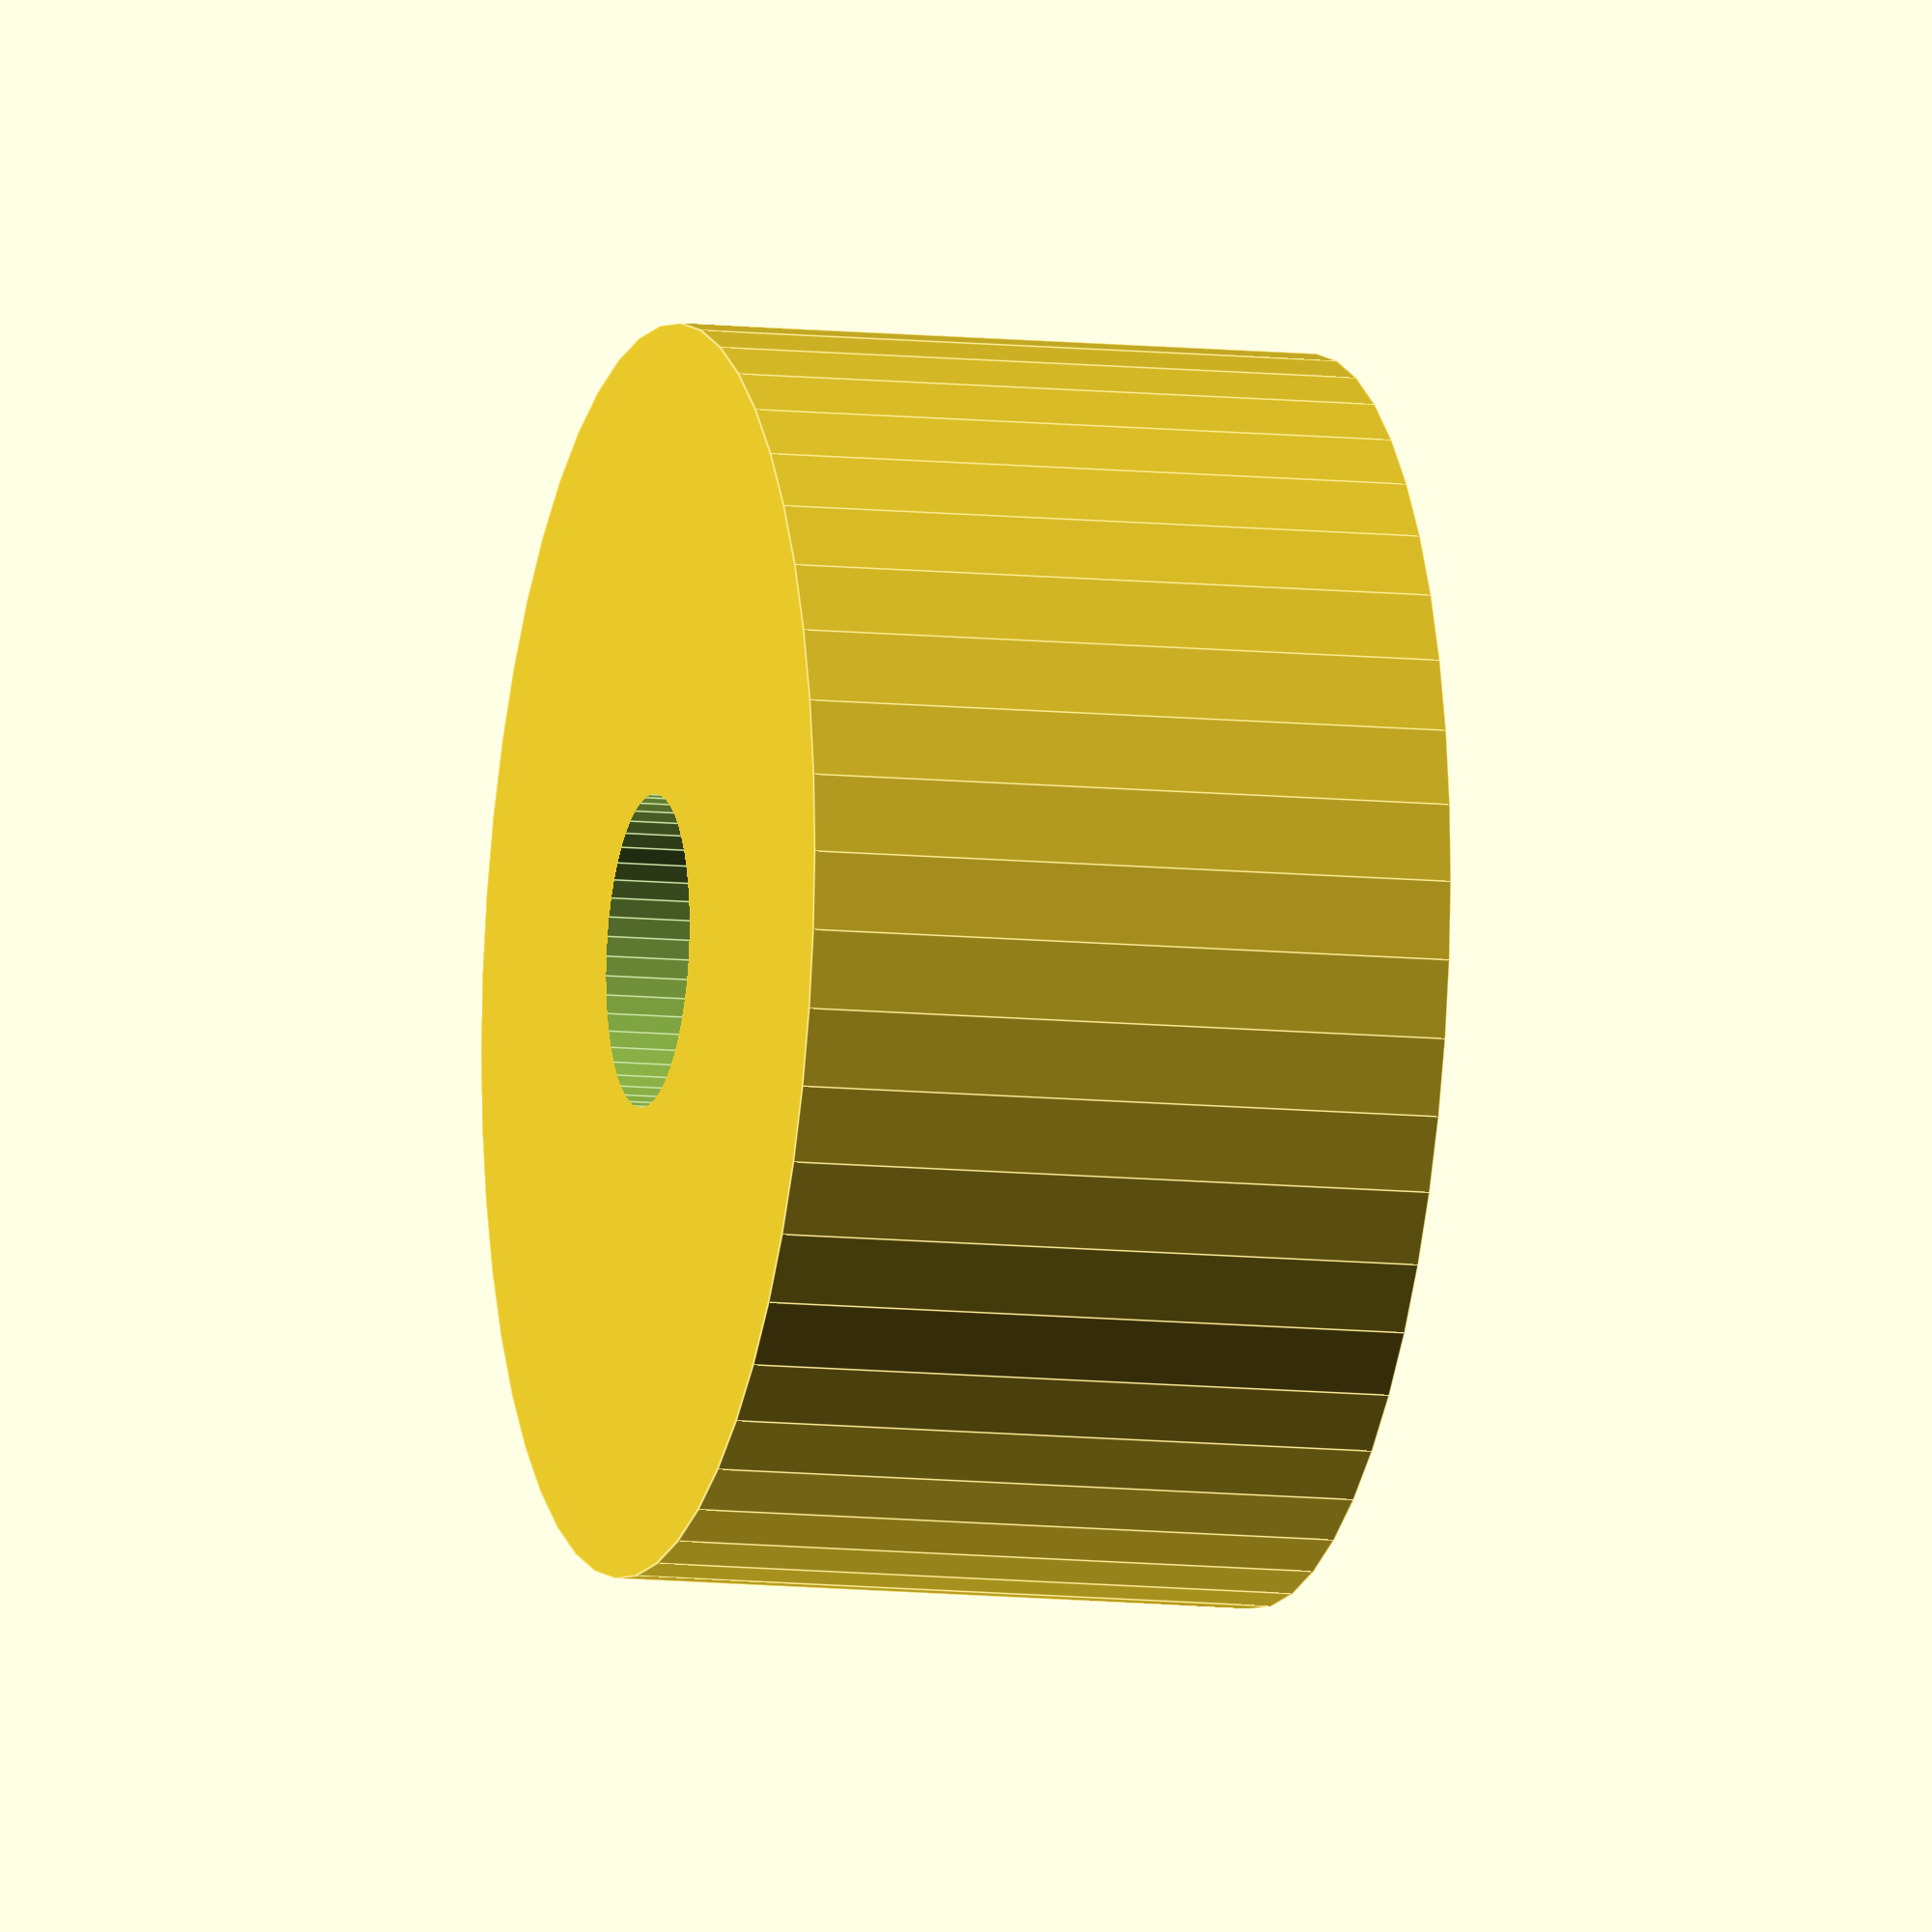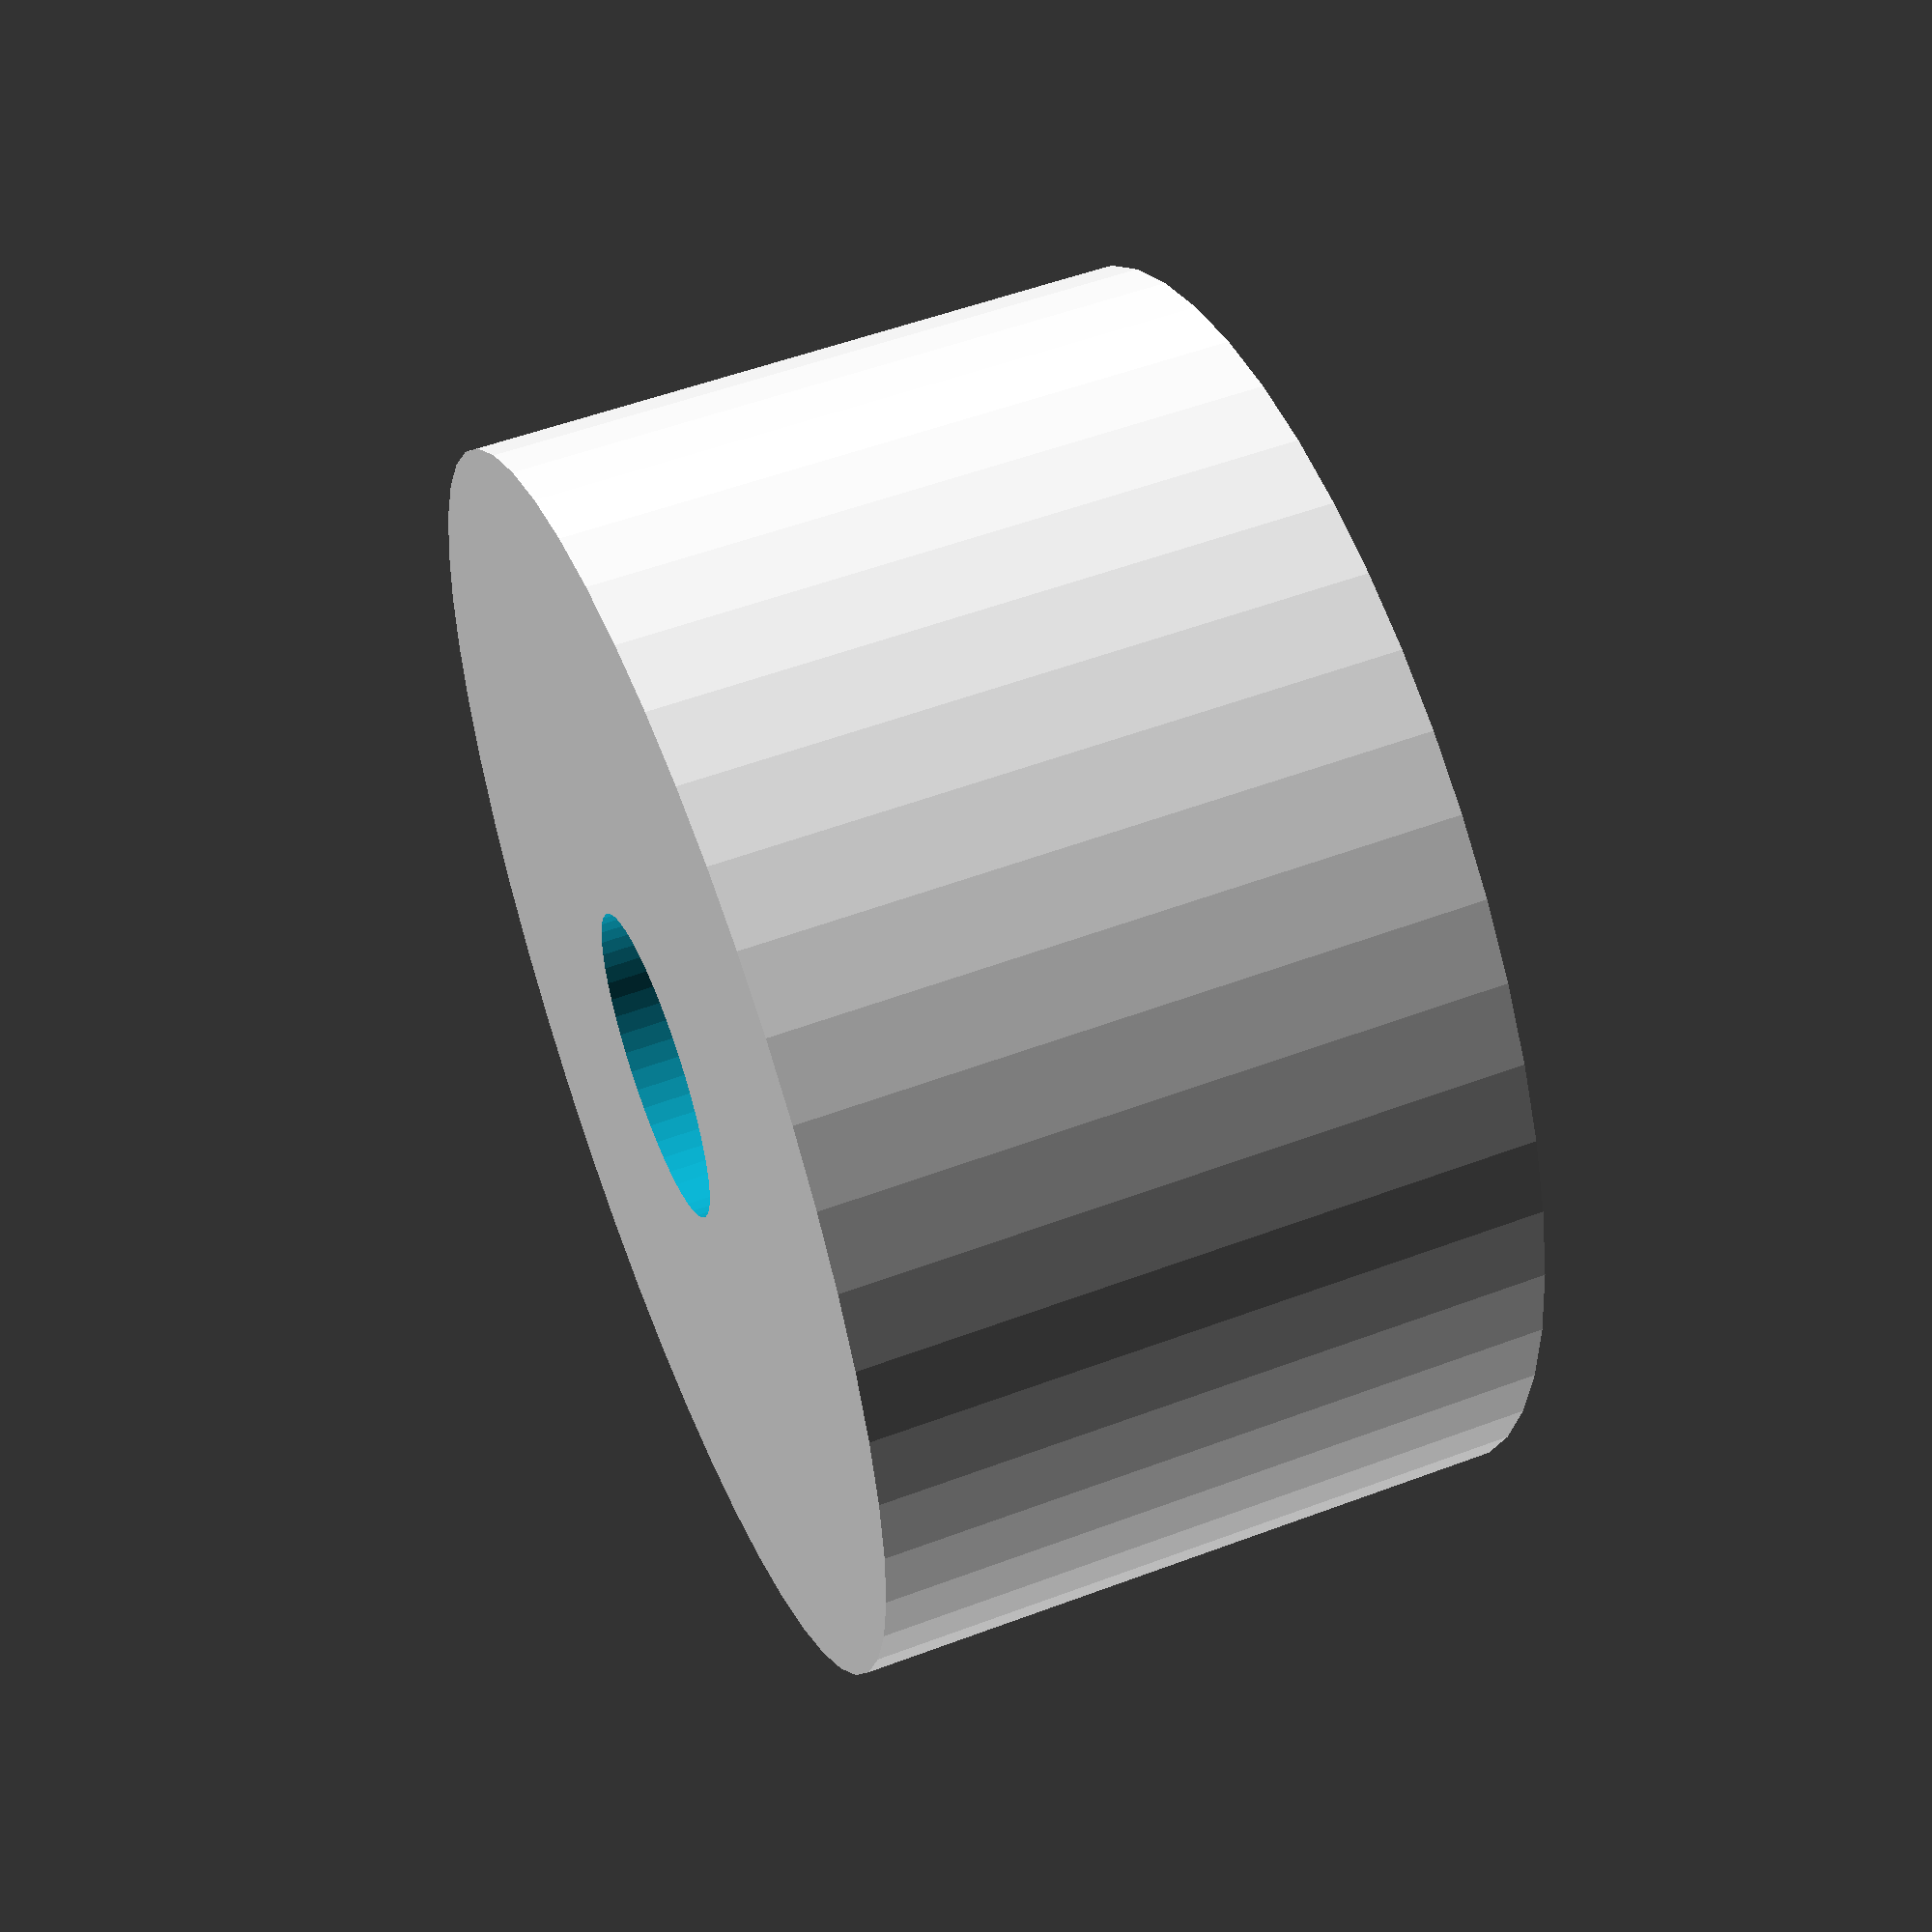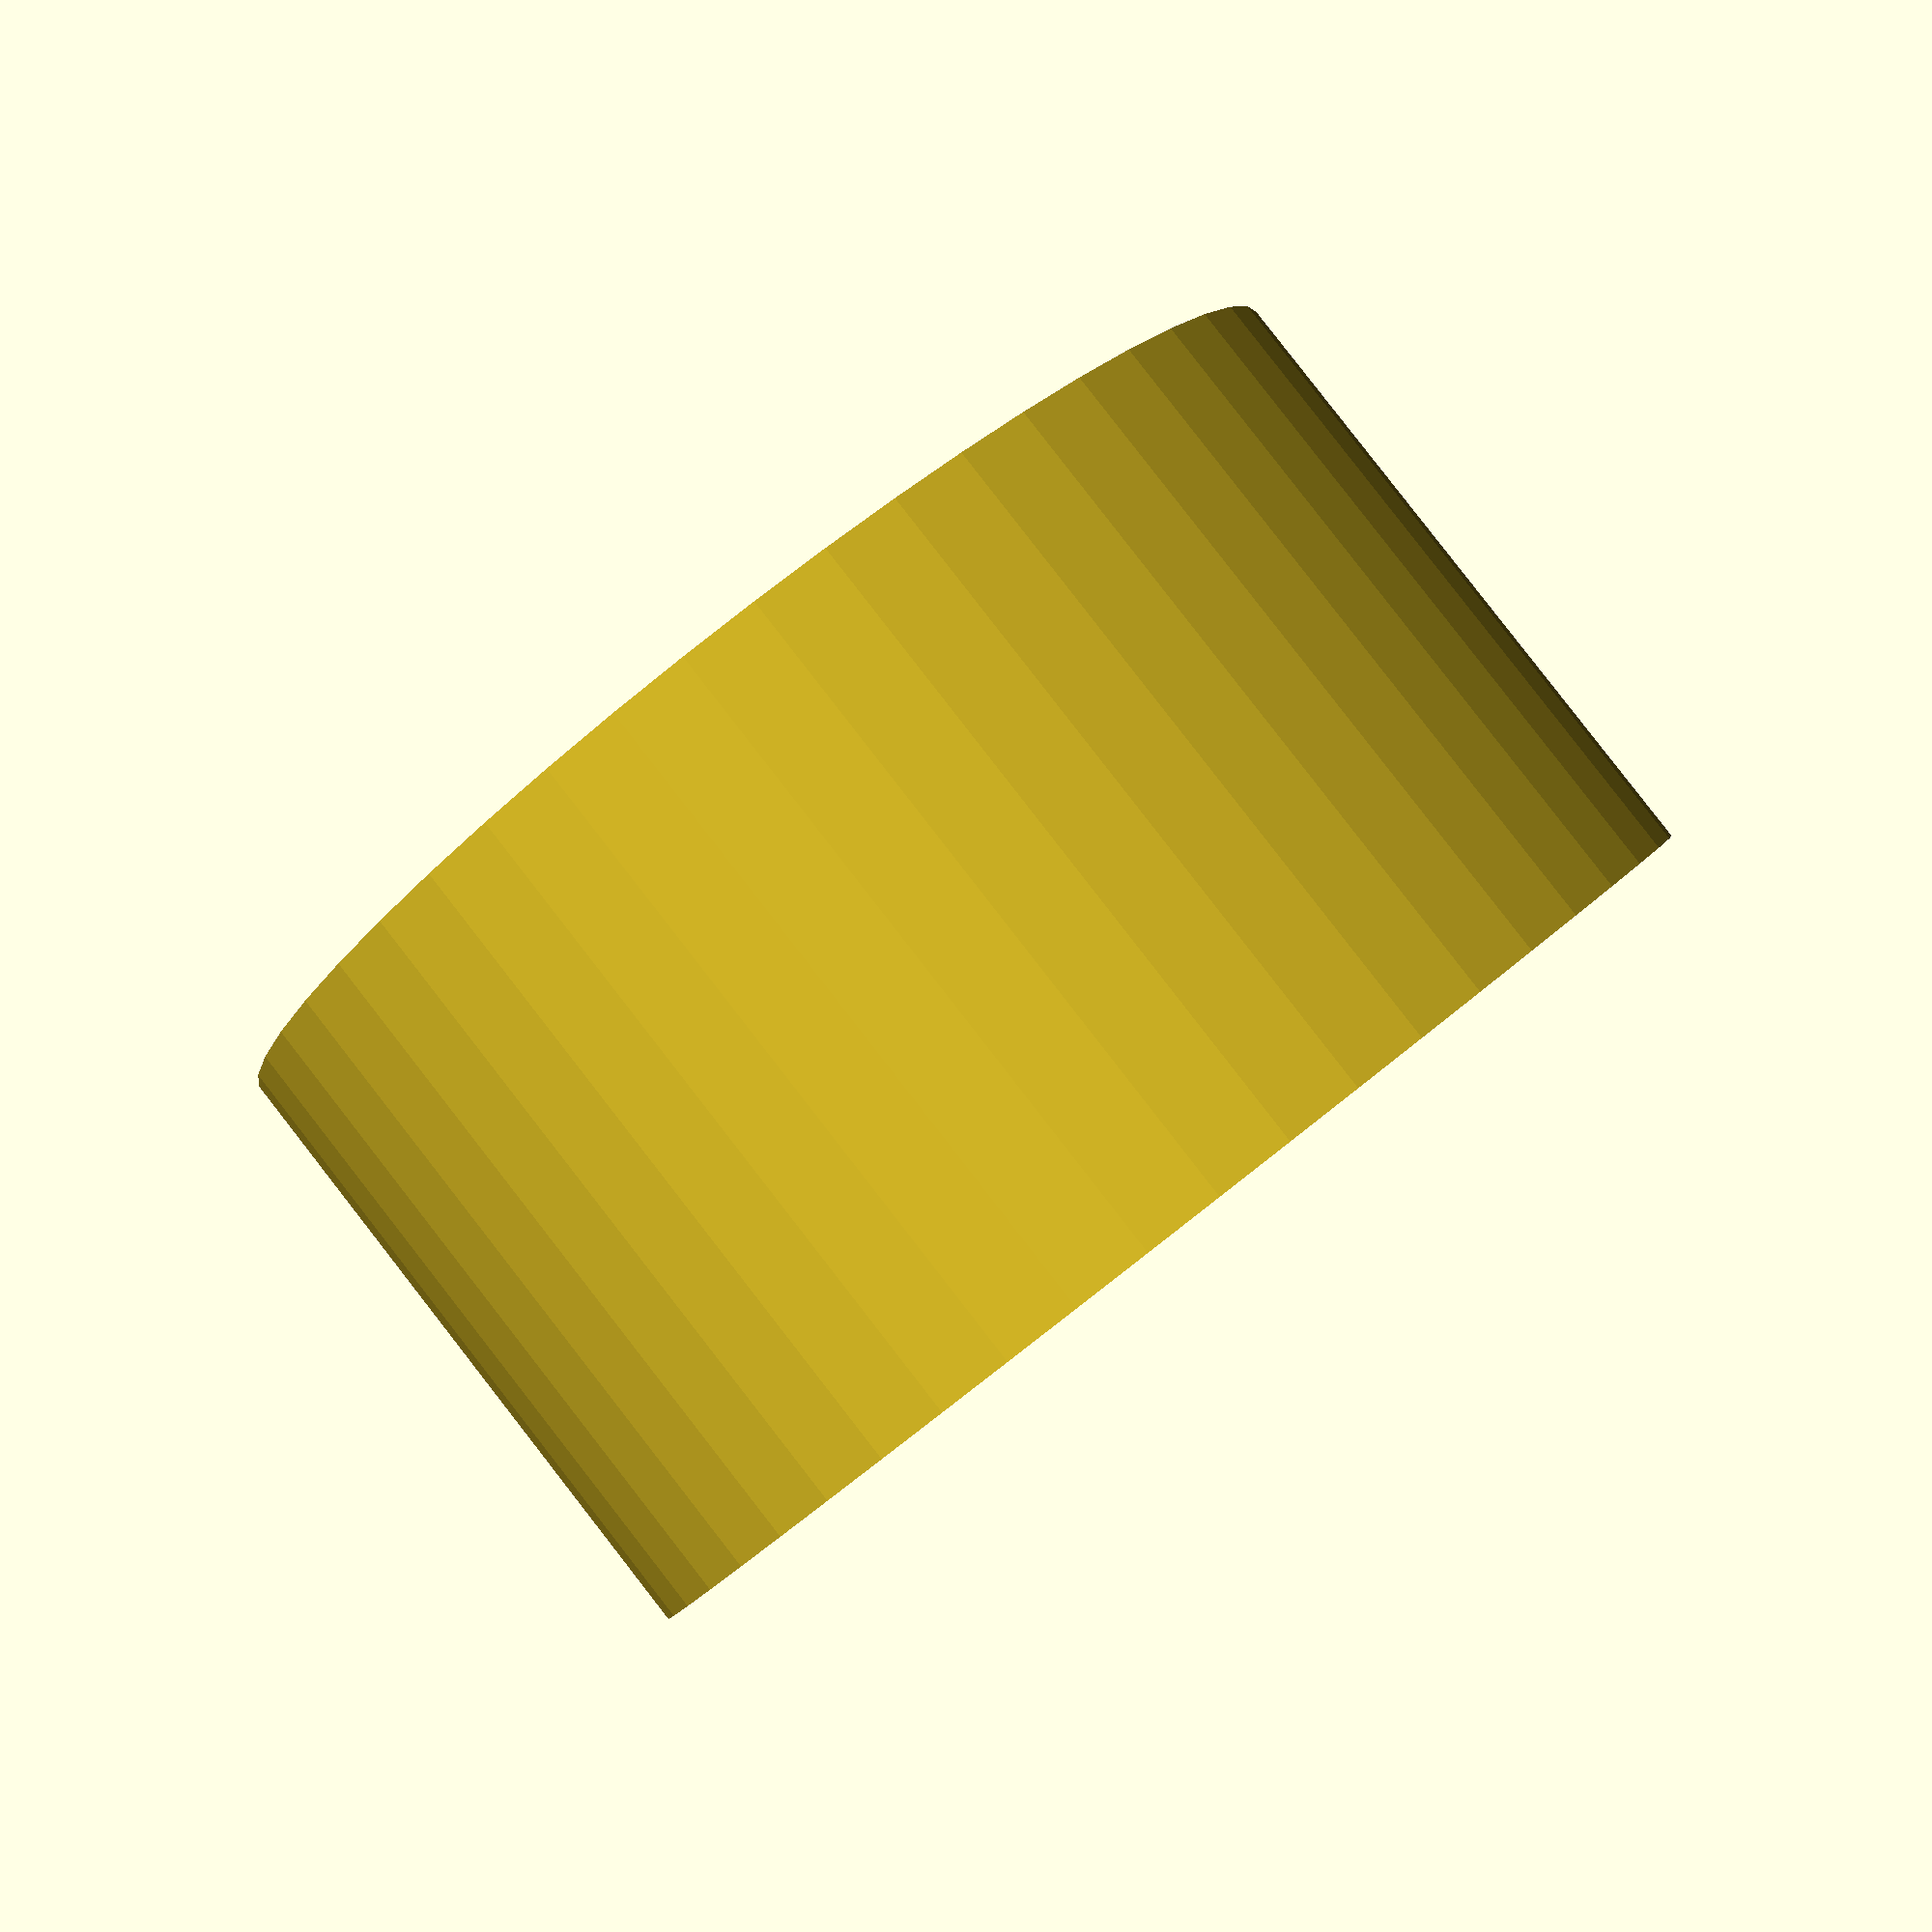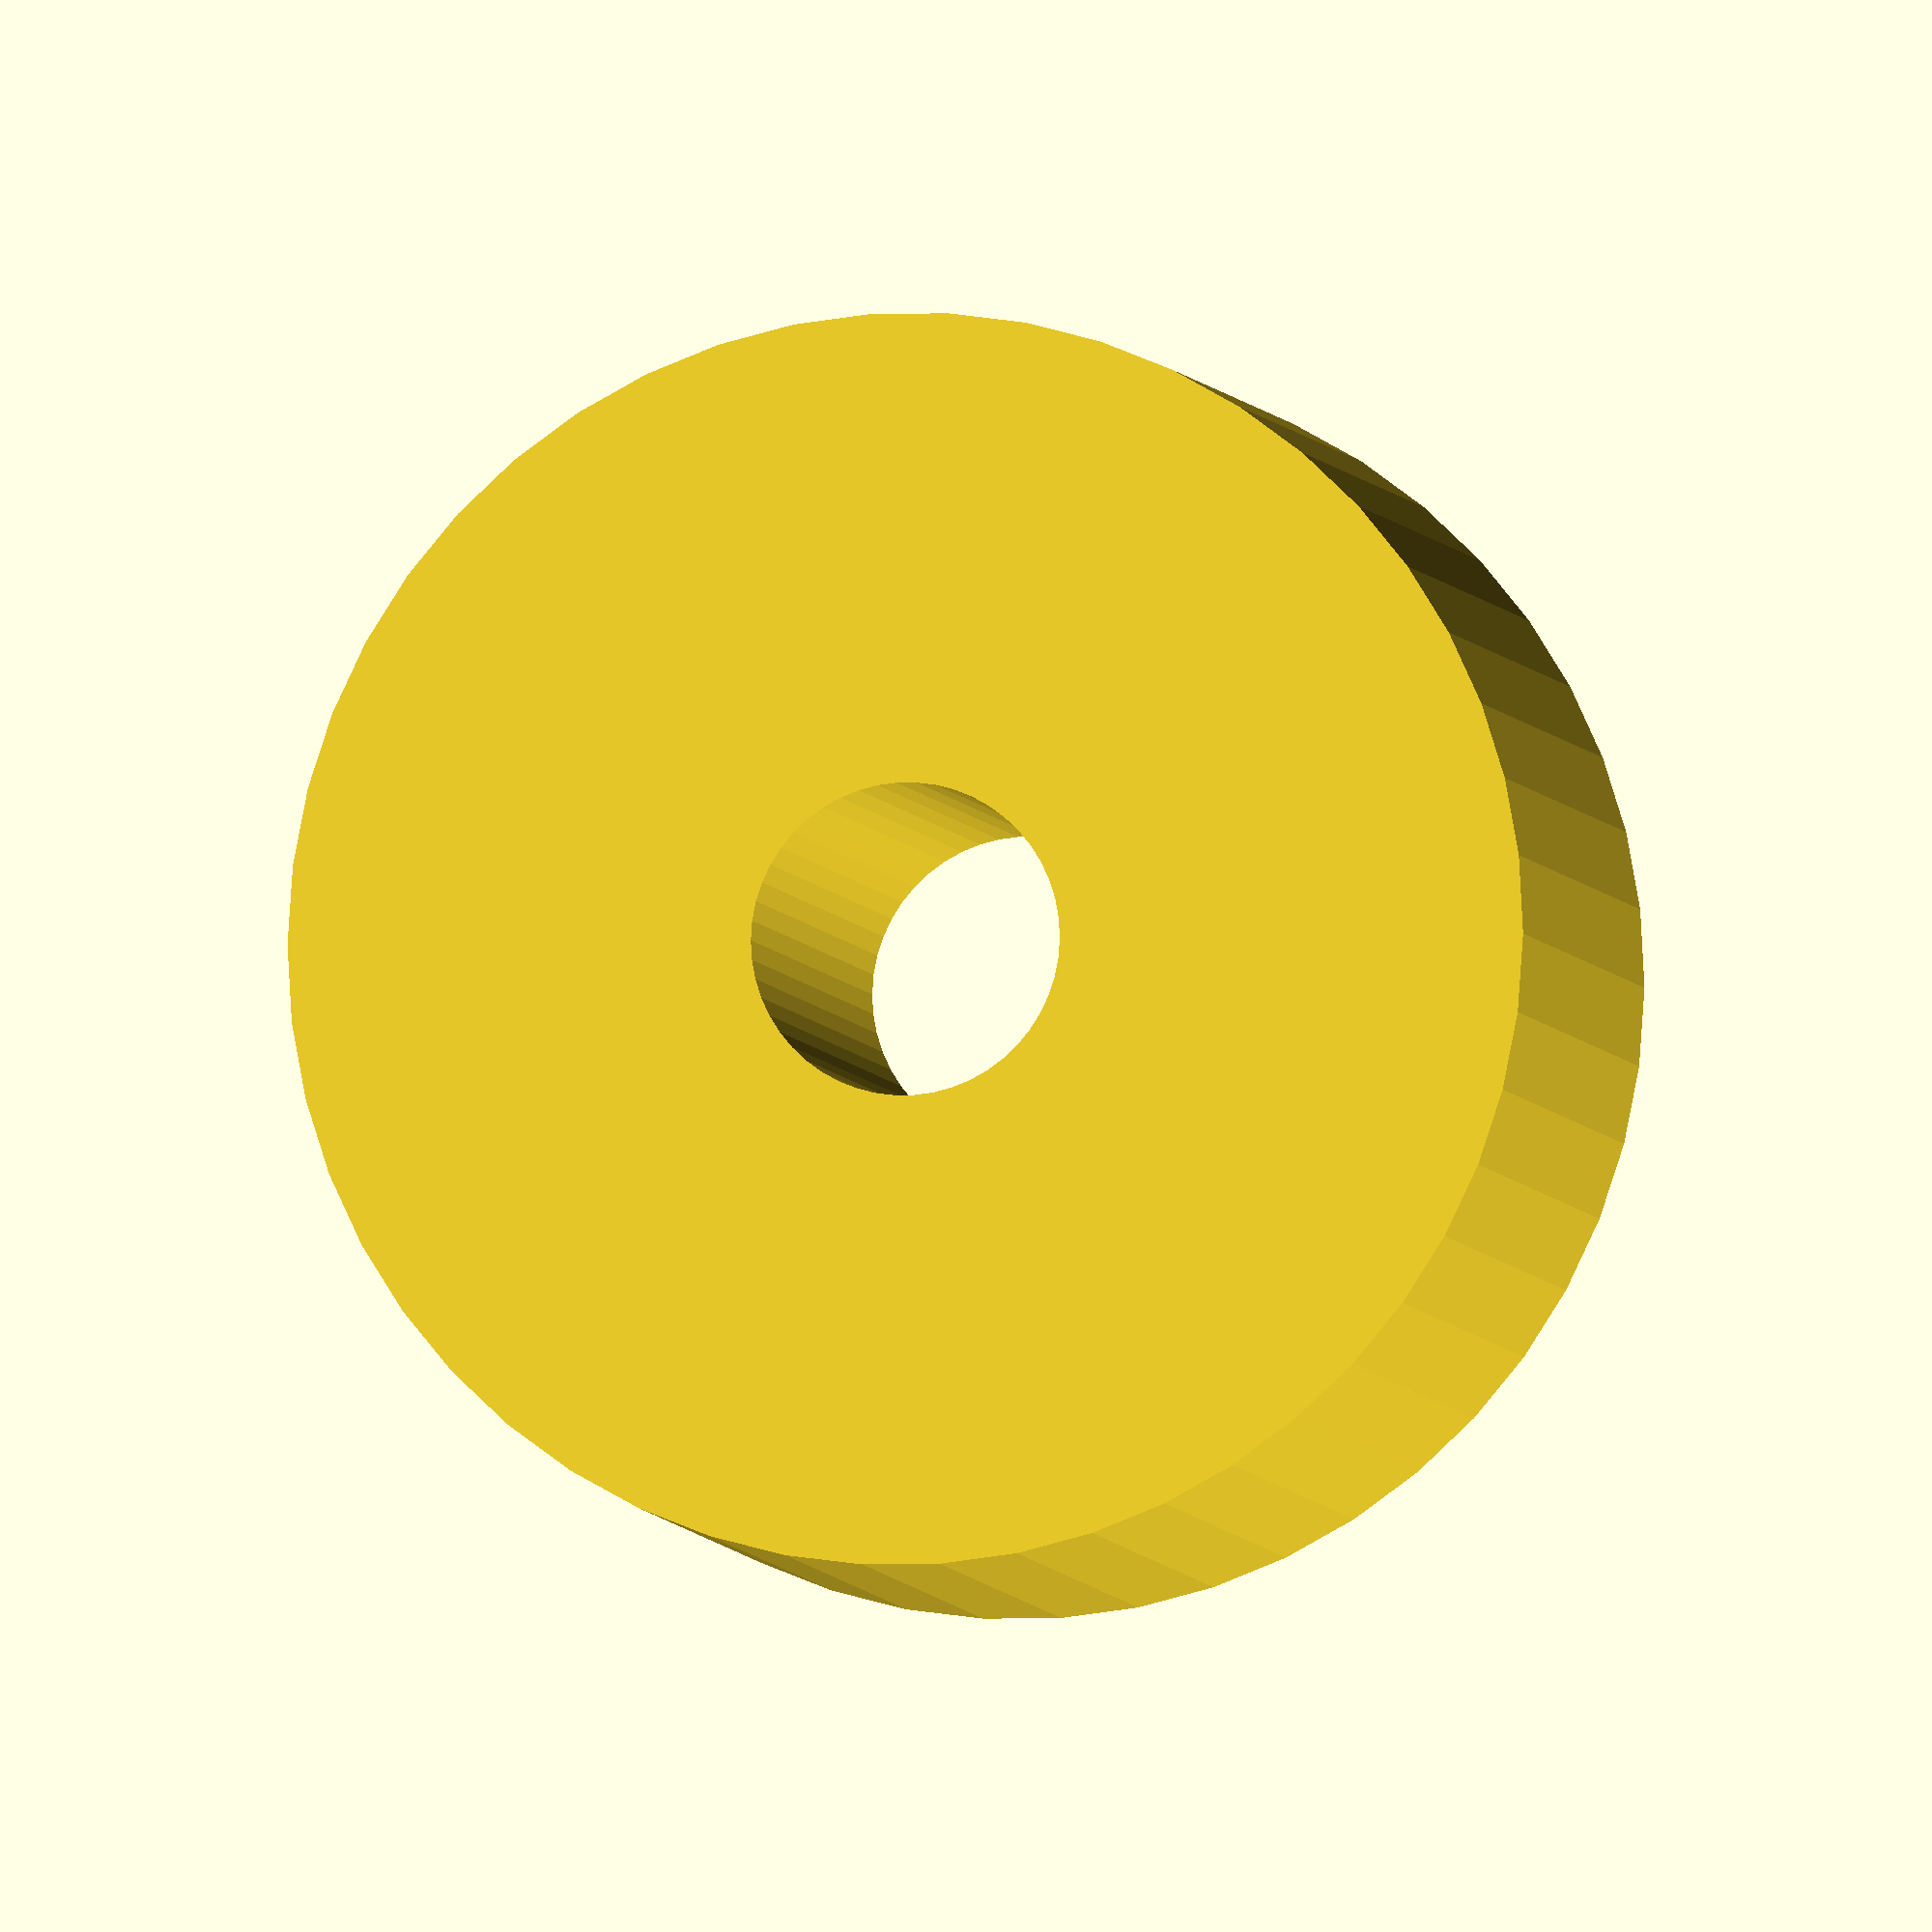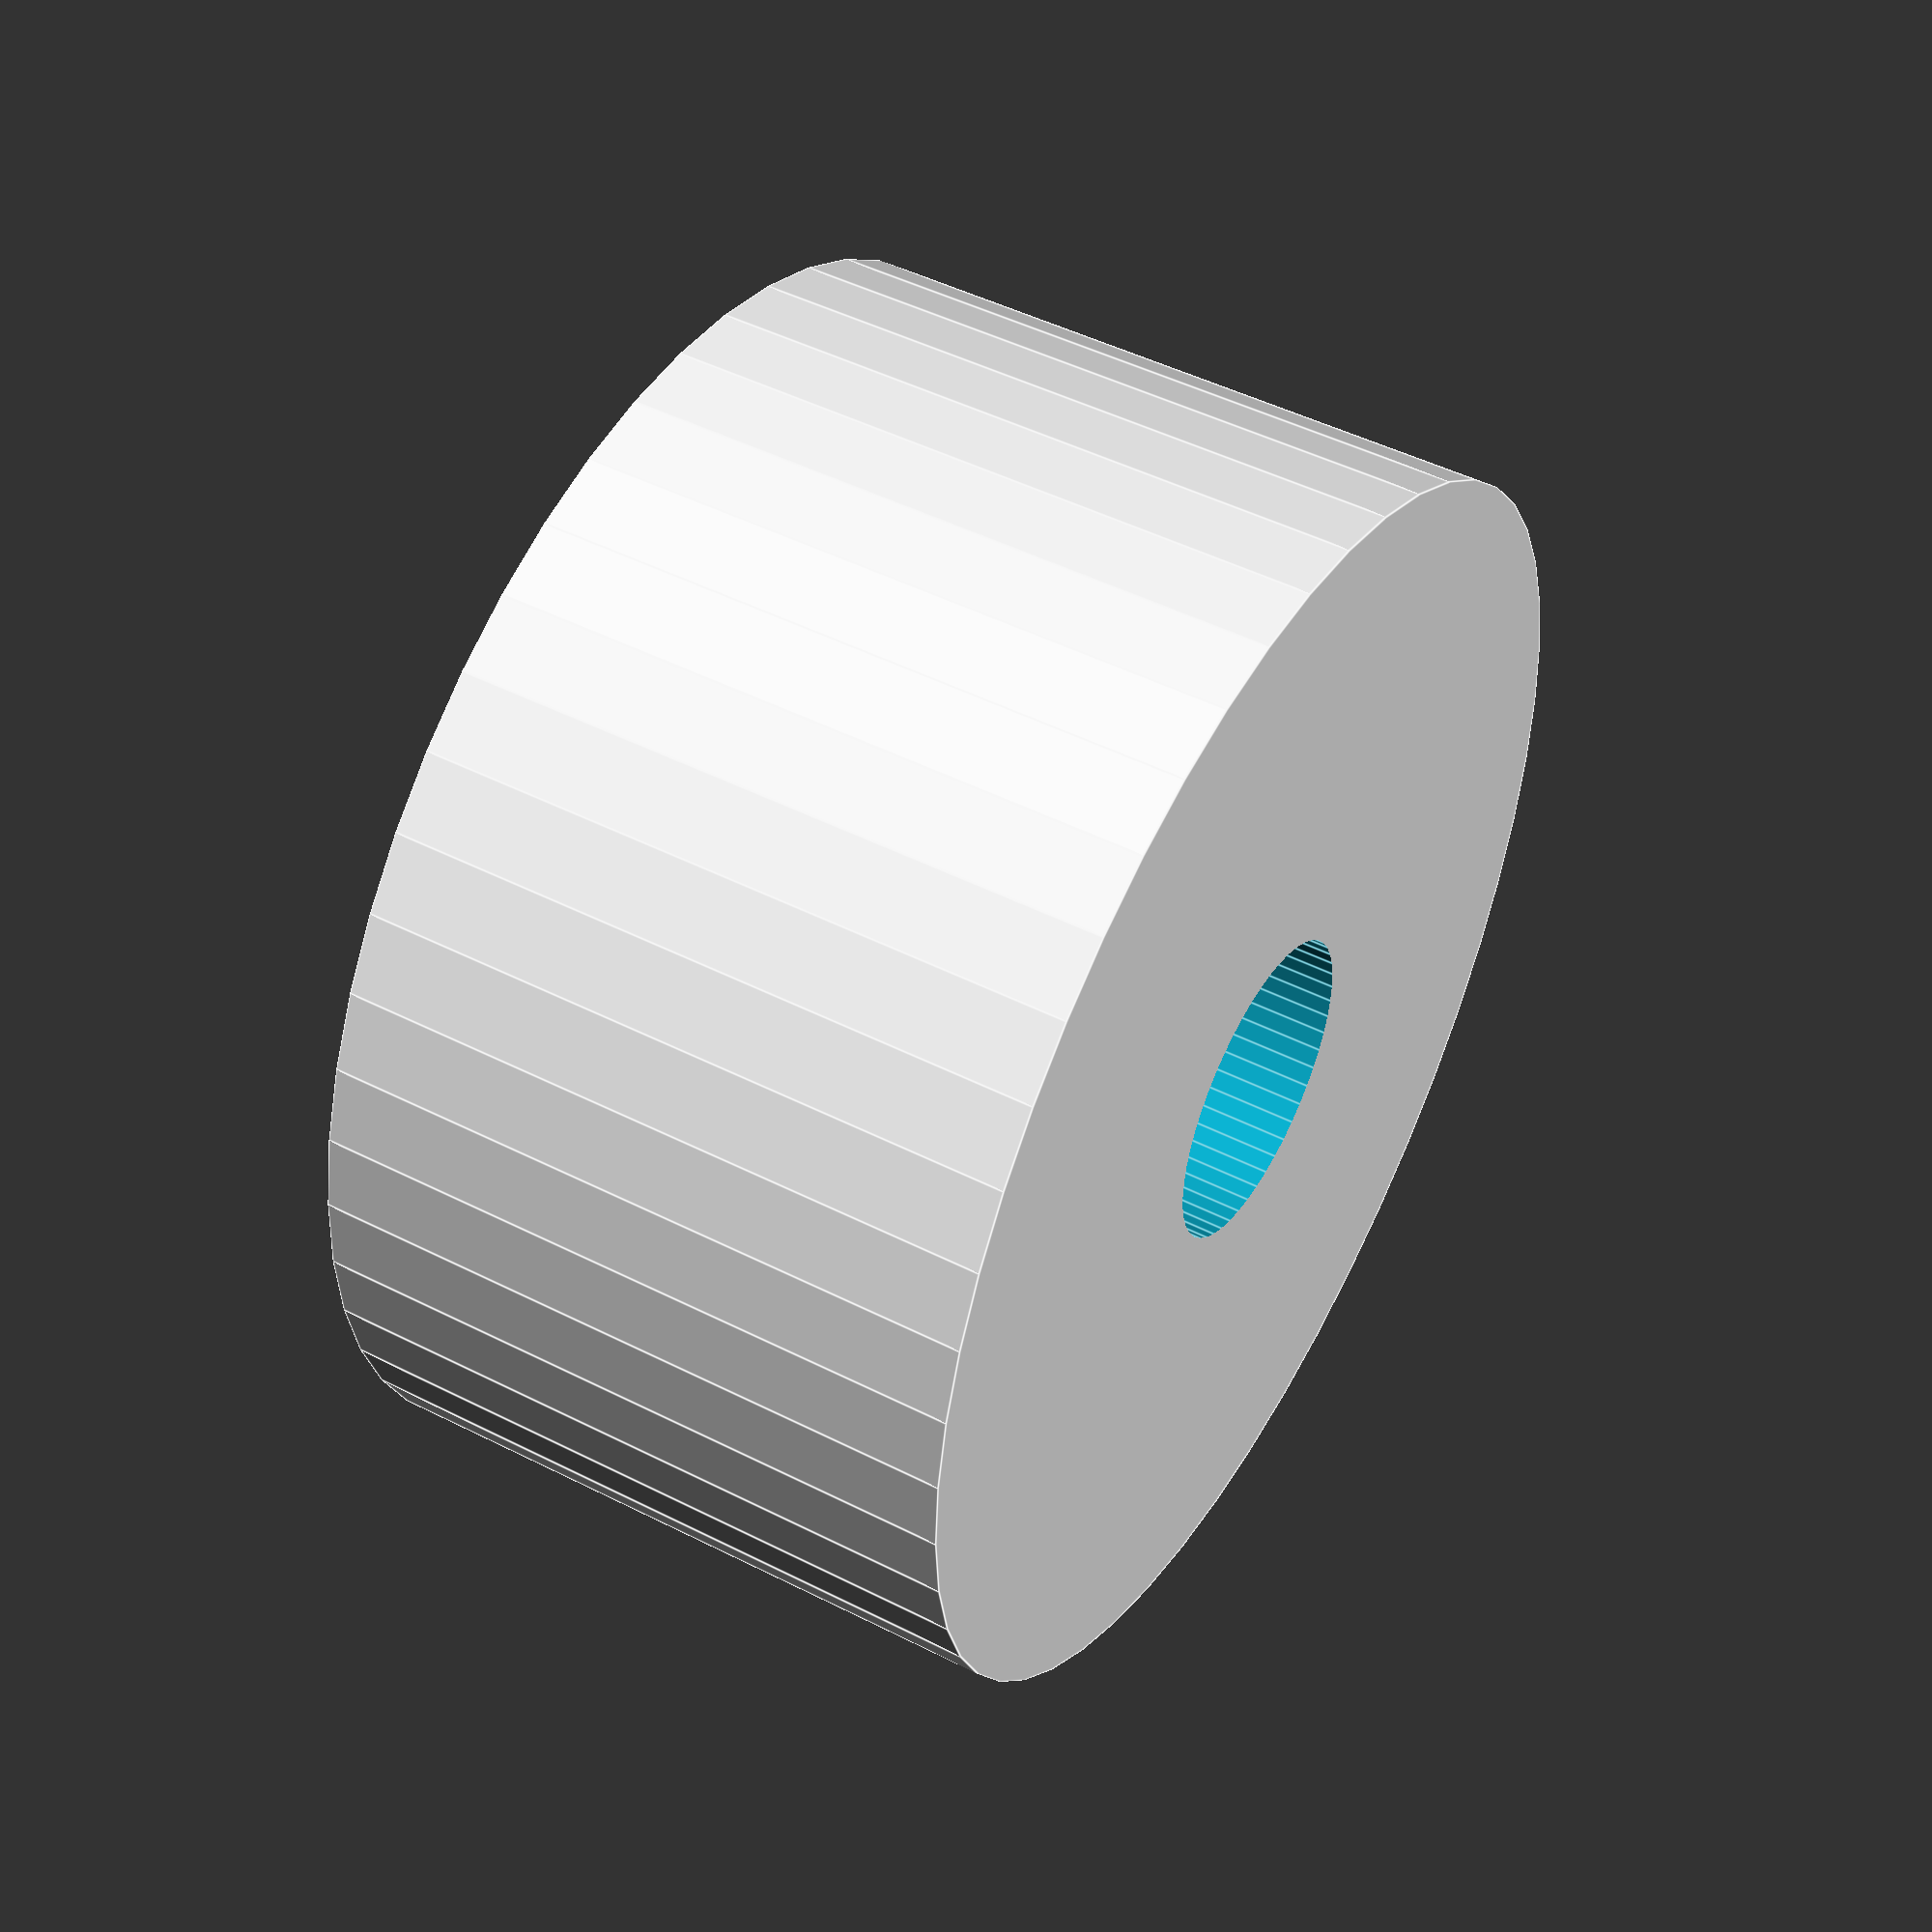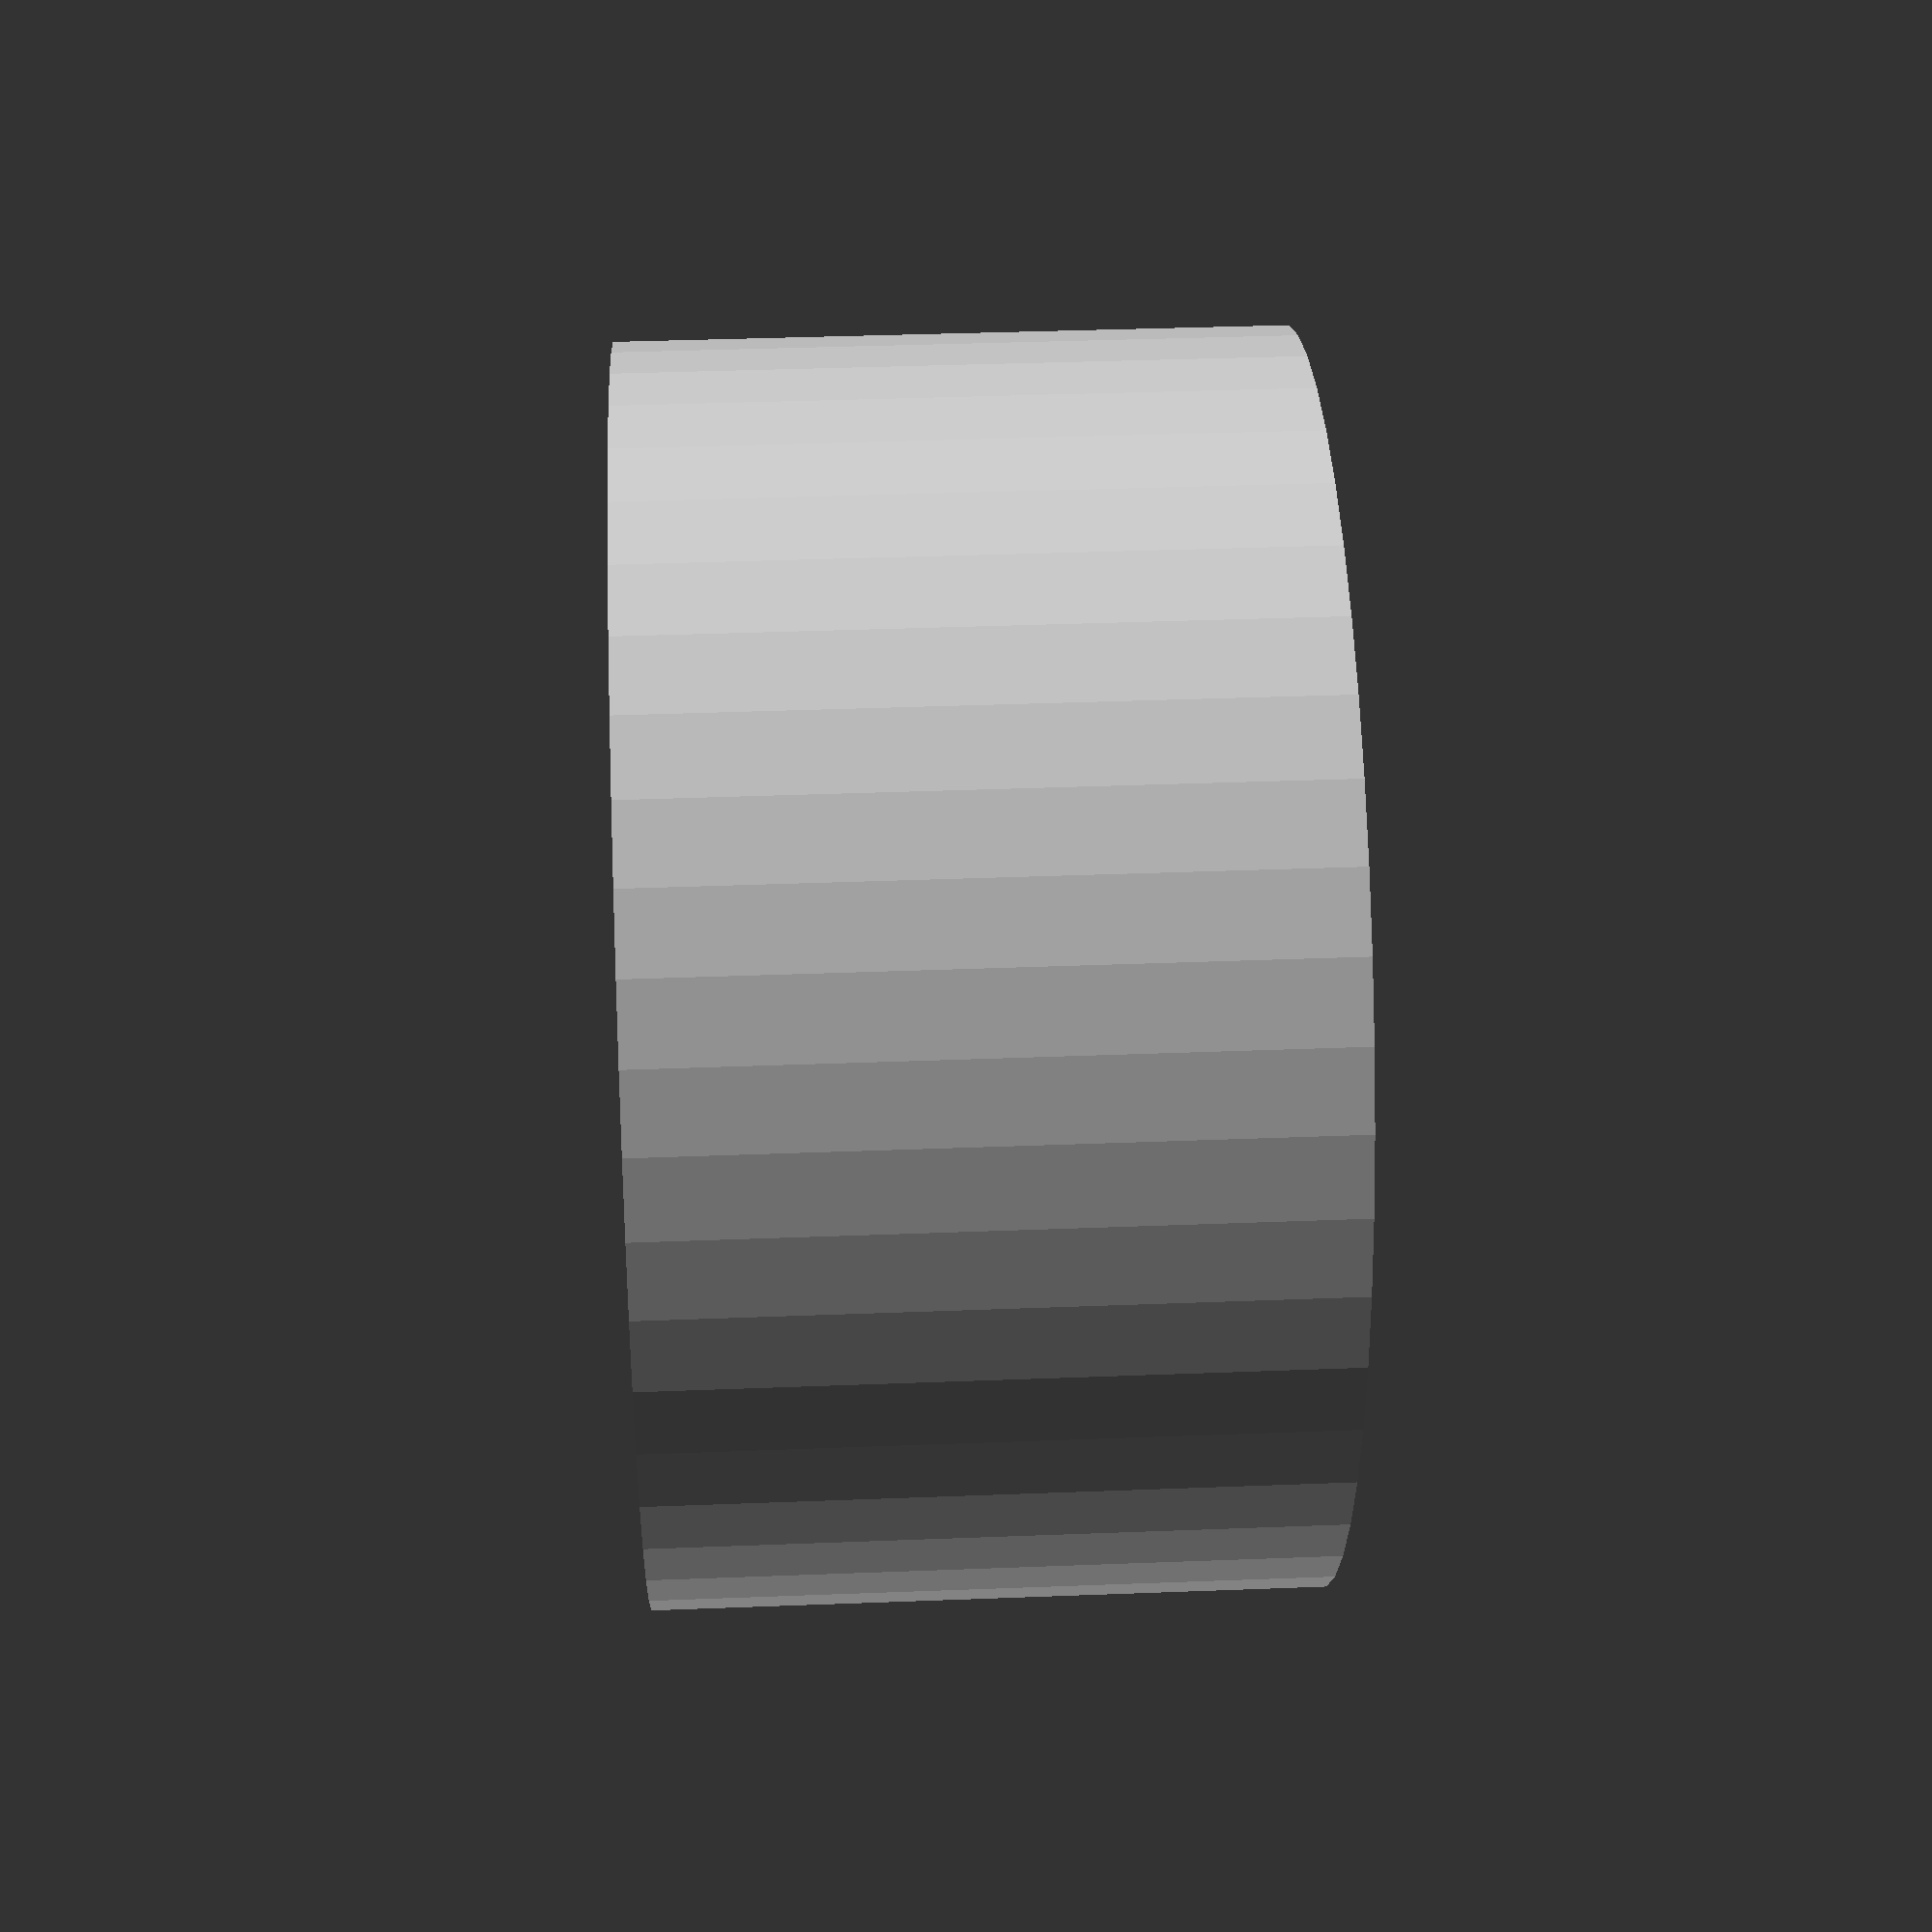
<openscad>
$fn = 50;


difference() {
	union() {
		translate(v = [0, 0, -10.5000000000]) {
			cylinder(h = 21, r = 20.0000000000);
		}
	}
	union() {
		translate(v = [0, 0, -100.0000000000]) {
			cylinder(h = 200, r = 5.0000000000);
		}
	}
}
</openscad>
<views>
elev=10.0 azim=216.5 roll=74.6 proj=o view=edges
elev=126.6 azim=110.8 roll=111.8 proj=p view=solid
elev=274.2 azim=214.4 roll=322.1 proj=p view=solid
elev=184.8 azim=288.4 roll=169.4 proj=o view=wireframe
elev=132.8 azim=136.7 roll=240.1 proj=p view=edges
elev=143.5 azim=151.5 roll=272.9 proj=p view=solid
</views>
